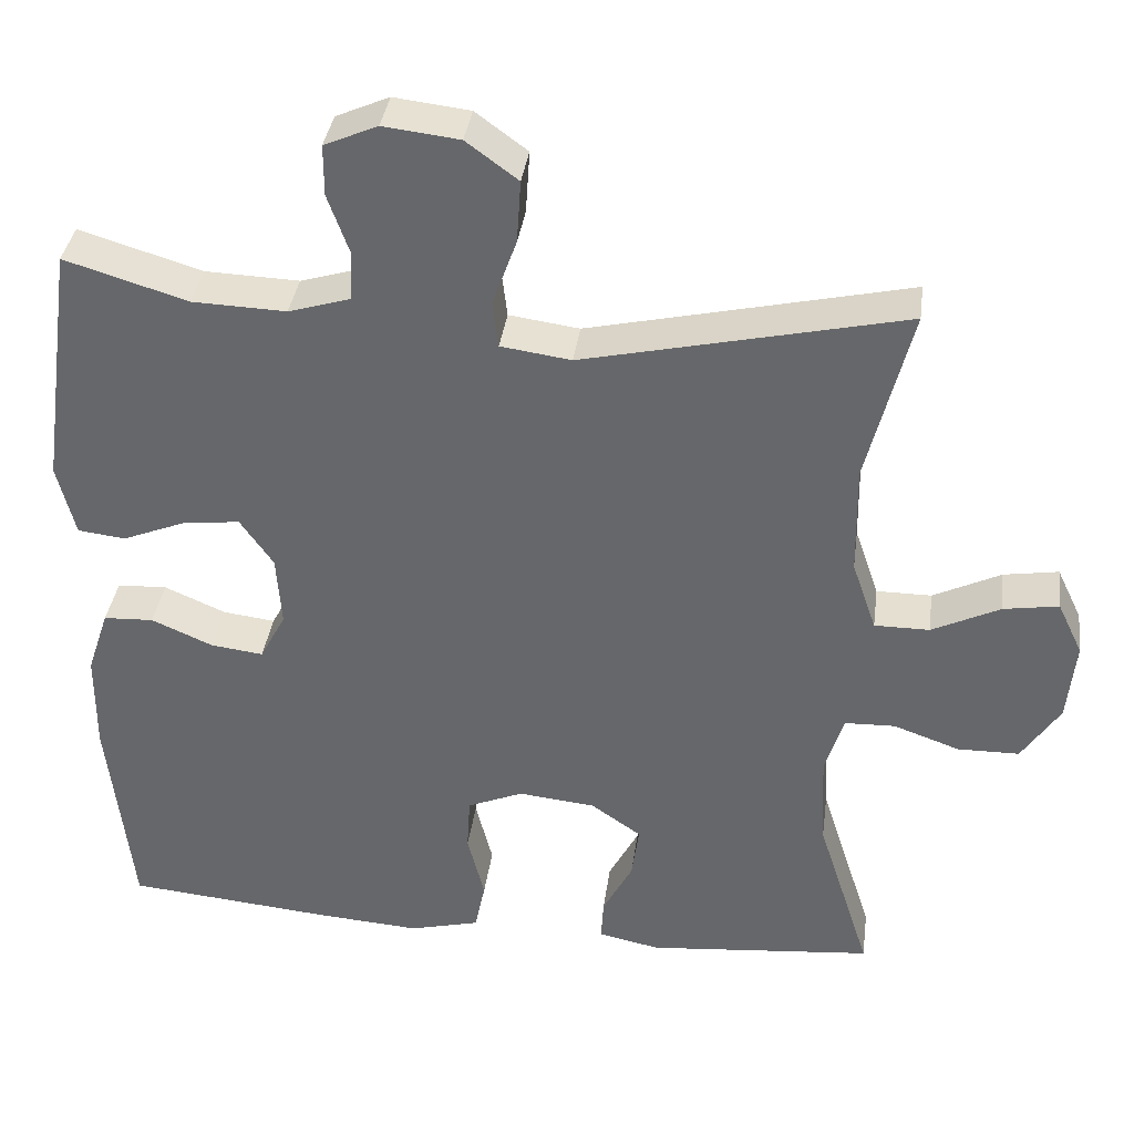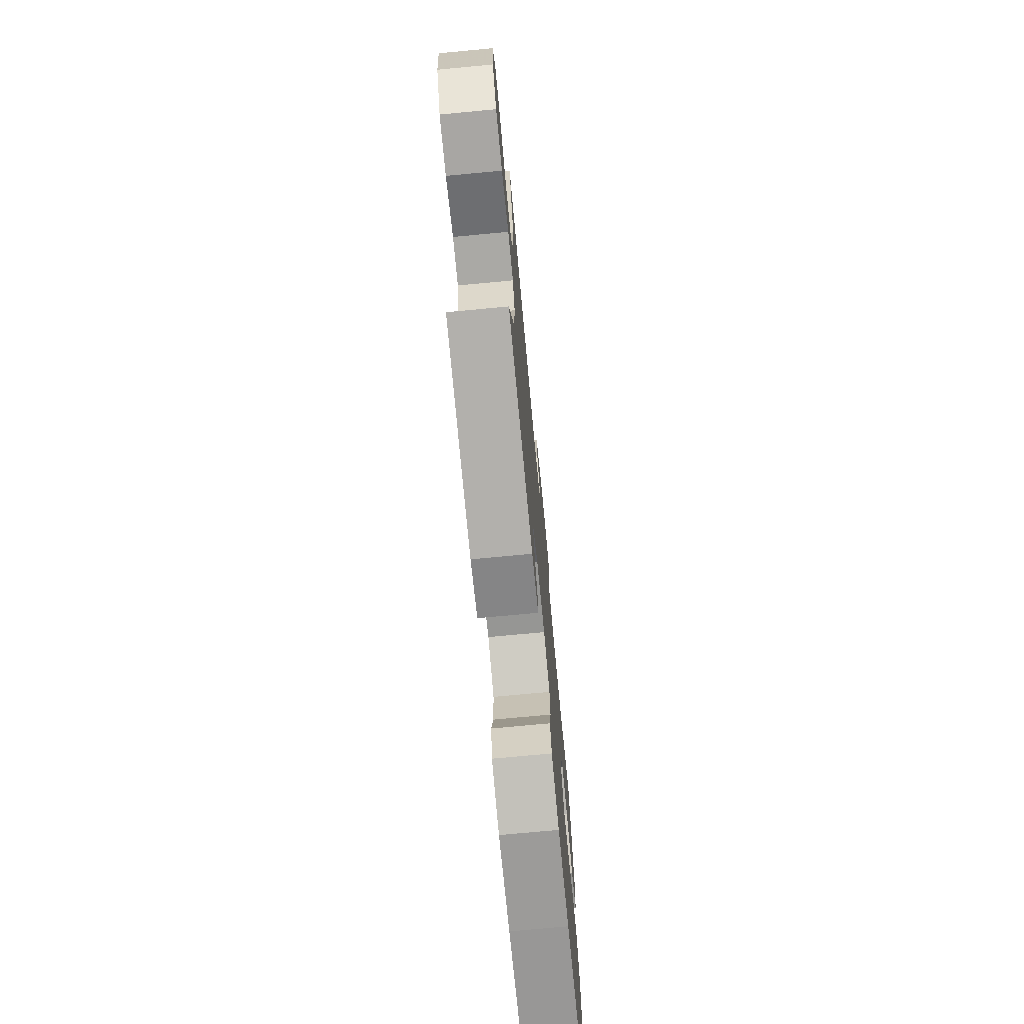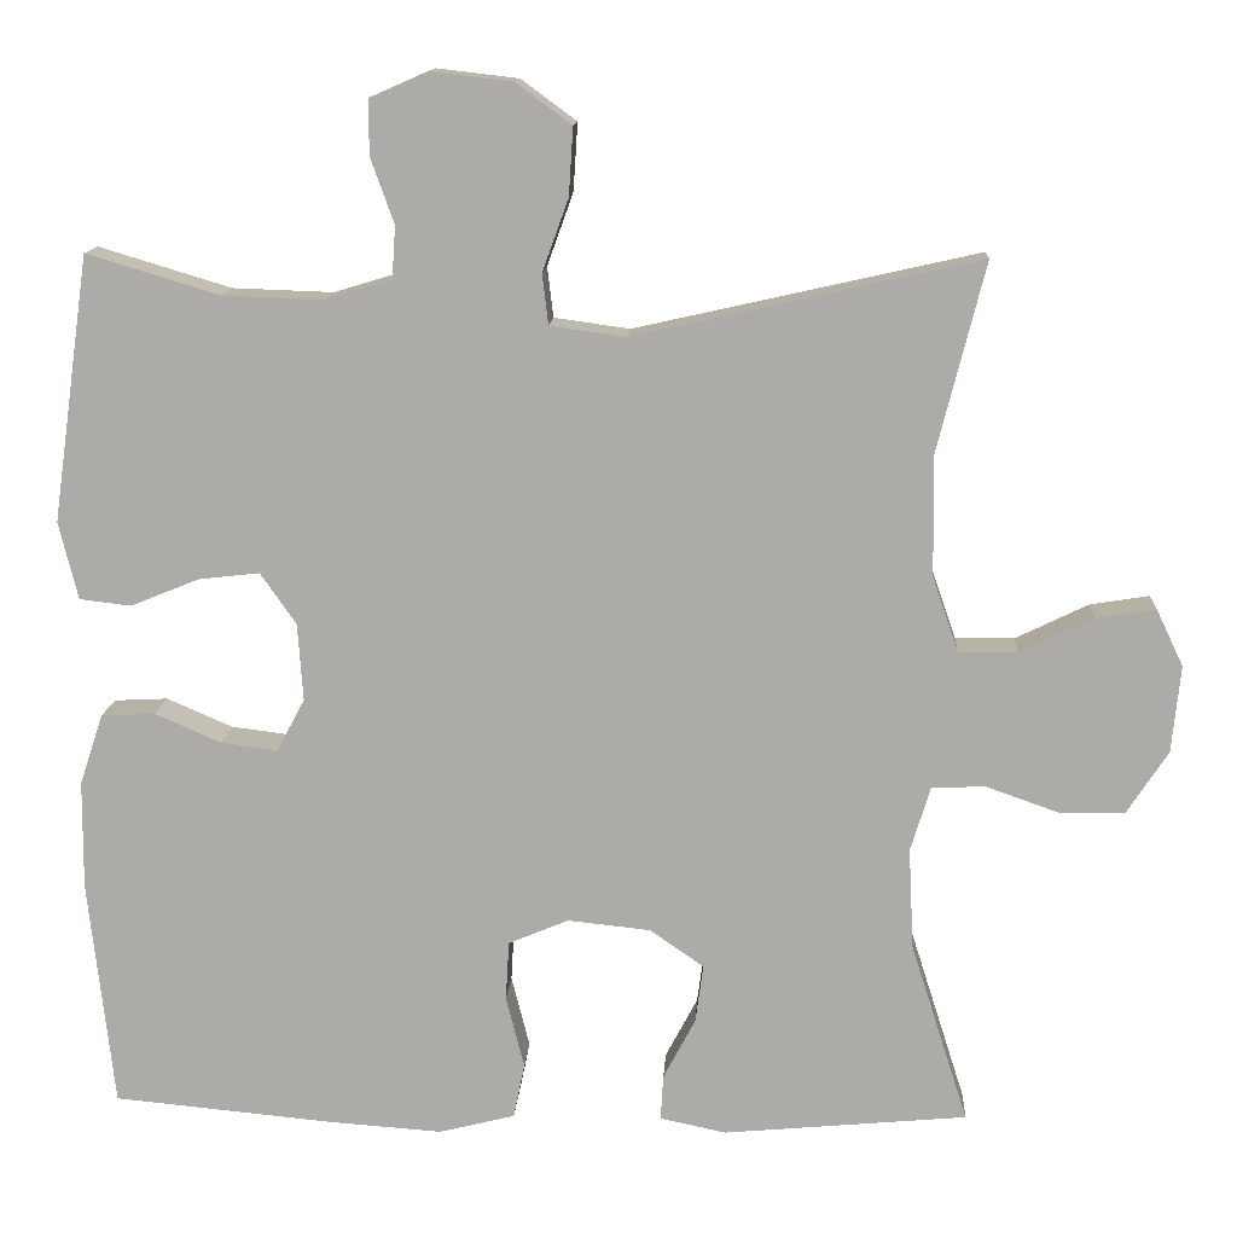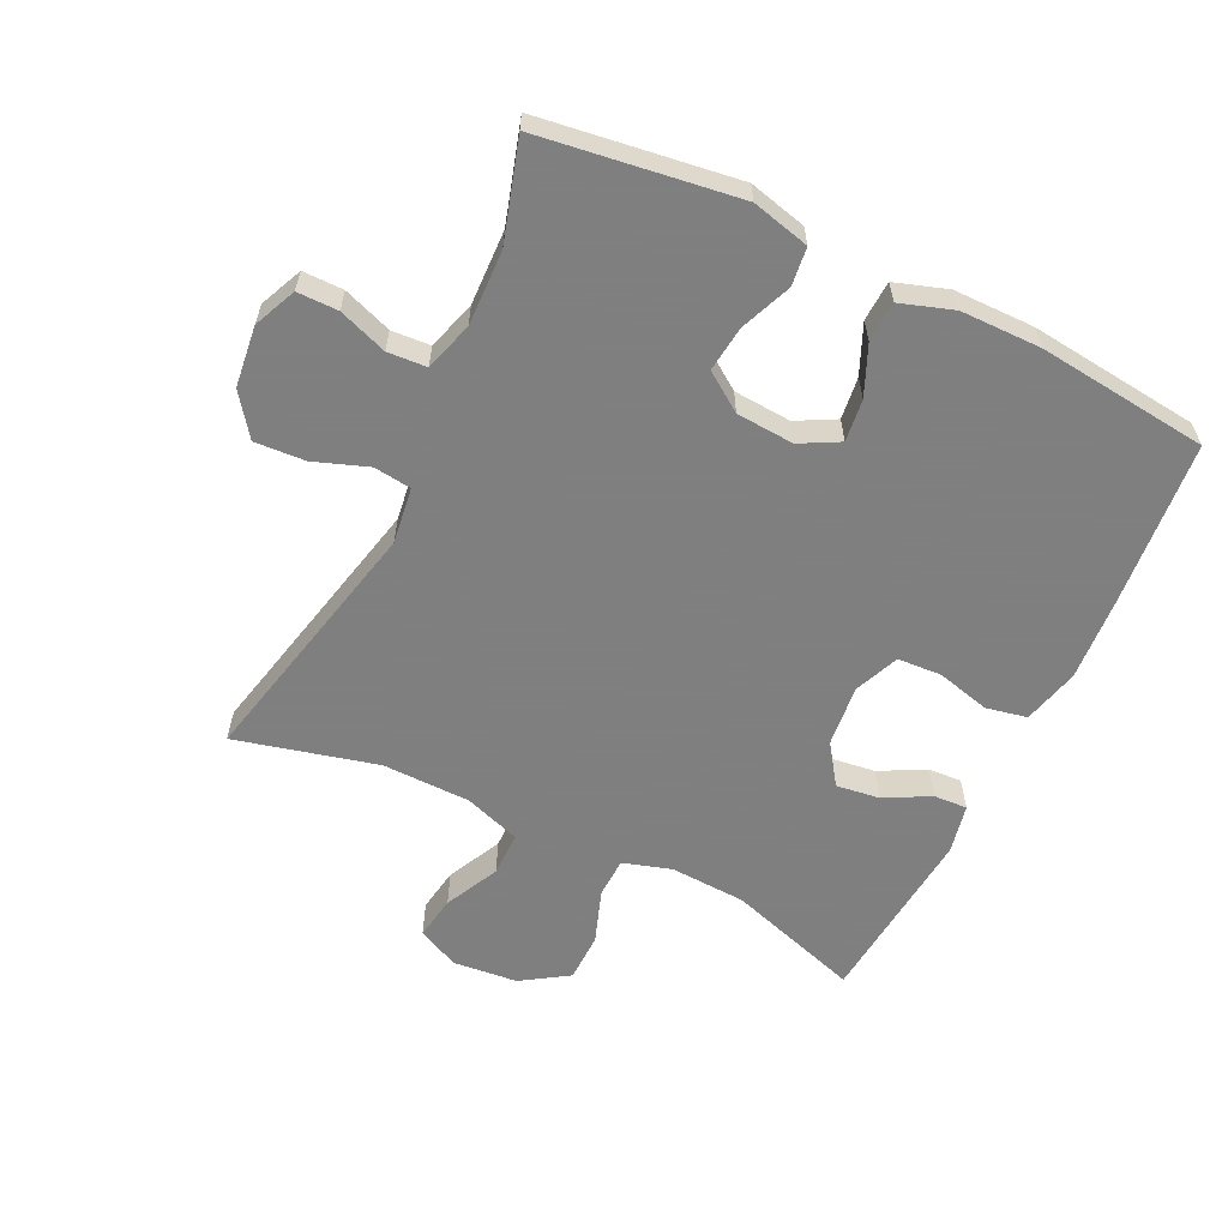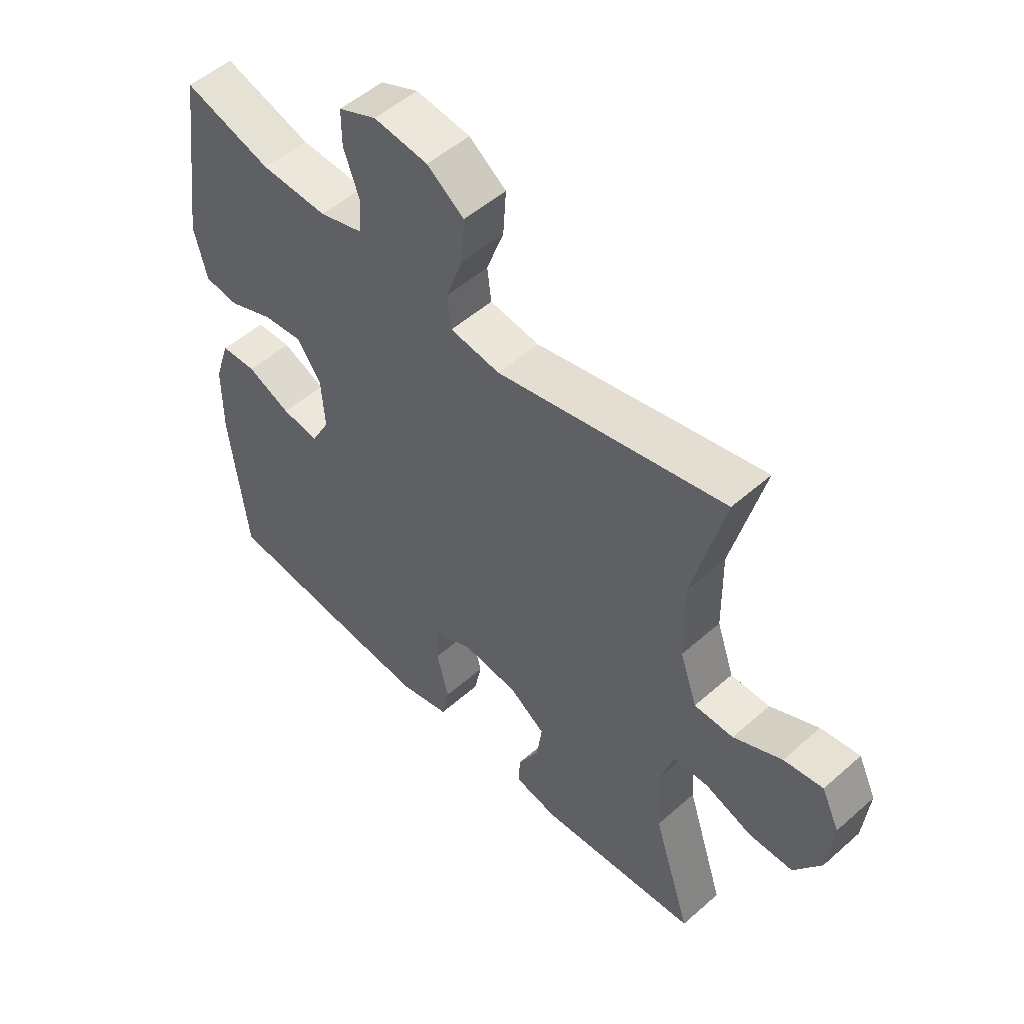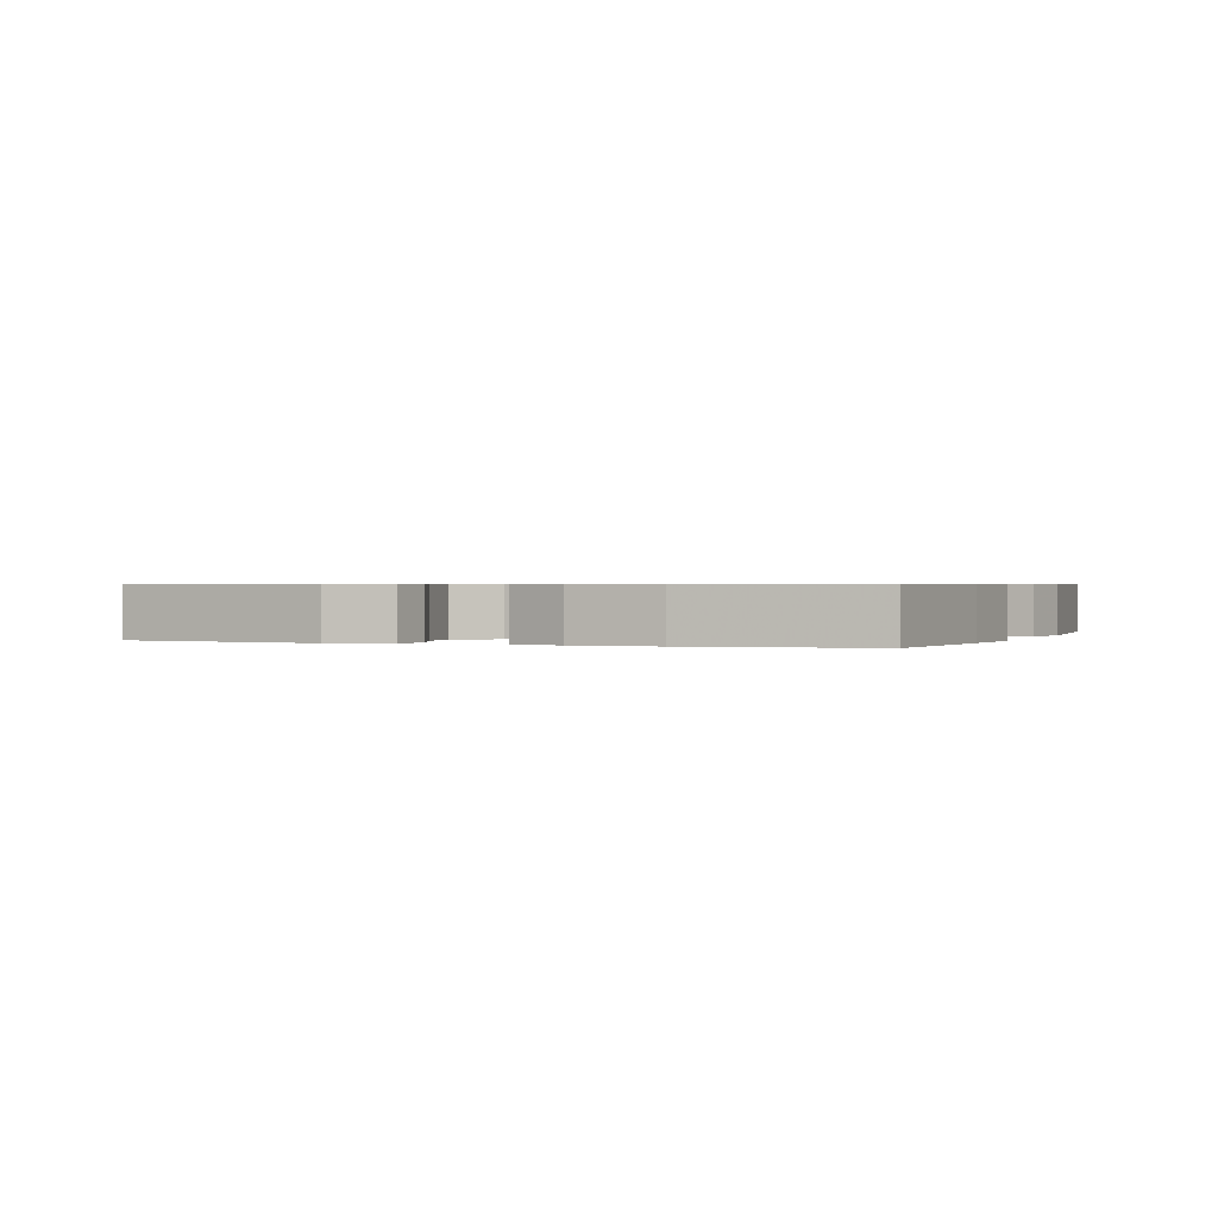
<metadata>
{"format":"obj","ext":"obj","renderer":"f3d","projection":"perspective","resolution":1024,"background":"white","views":[{"elev":36.8,"azim":-172.4,"up":"+Z"},{"elev":-73.6,"azim":-84.6,"up":"+Z"},{"elev":13.0,"azim":-176.7,"up":"+Z"},{"elev":-59.9,"azim":64.2,"up":"+Y"},{"elev":51.9,"azim":-133.6,"up":"+Z"},{"elev":0.6,"azim":112.0,"up":"+Y"}]}
</metadata>
<code>
v -0.5 0.07 -0.5
v -0.434 0.07 -0.293
v -0.428 0.07 -0.176
v -0.451 0.07 -0.101
v -0.513 0.07 -0.099
v -0.595 0.07 -0.128
v -0.671 0.07 -0.127
v -0.718 0.07 -0.055
v -0.728 0.07 0.045
v -0.697 0.07 0.11
v -0.629 0.07 0.099
v -0.545 0.07 0.058
v -0.477 0.07 0.058
v -0.447 0.07 0.145
v -0.445 0.07 0.282
v -0.5 0.07 0.5
v -0.104 0.07 0.411
v -0.017 0.07 0.423
v -0.01 0.07 0.481
v -0.04 0.07 0.564
v -0.045 0.07 0.642
v 0.019 0.07 0.689
v 0.113 0.07 0.7
v 0.179 0.07 0.671
v 0.179 0.07 0.608
v 0.152 0.07 0.533
v 0.156 0.07 0.473
v 0.232 0.07 0.45
v 0.348 0.07 0.454
v 0.5 0.07 0.5
v 0.543 0.07 0.195
v 0.521 0.07 0.106
v 0.462 0.07 0.099
v 0.383 0.07 0.131
v 0.313 0.07 0.139
v 0.272 0.07 0.08
v 0.266 0.07 -0.009
v 0.298 0.07 -0.069
v 0.363 0.07 -0.061
v 0.439 0.07 -0.028
v 0.501 0.07 -0.031
v 0.528 0.07 -0.112
v 0.529 0.07 -0.237
v 0.5 0.07 -0.5
v 0.244 0.07 -0.524
v 0.116 0.07 -0.533
v 0.029 0.07 -0.511
v 0.016 0.07 -0.448
v 0.037 0.07 -0.365
v 0.033 0.07 -0.297
v -0.036 0.07 -0.268
v -0.131 0.07 -0.278
v -0.193 0.07 -0.321
v -0.184 0.07 -0.388
v -0.147 0.07 -0.458
v -0.144 0.07 -0.51
v -0.22 0.07 -0.526
v -0.5 0 -0.5
v -0.434 0 -0.293
v -0.428 0 -0.176
v -0.451 0 -0.101
v -0.513 0 -0.099
v -0.595 0 -0.128
v -0.671 0 -0.127
v -0.718 0 -0.055
v -0.728 0 0.045
v -0.697 0 0.11
v -0.629 0 0.099
v -0.545 0 0.058
v -0.477 0 0.058
v -0.447 0 0.145
v -0.445 0 0.282
v -0.5 0 0.5
v -0.104 0 0.411
v -0.017 0 0.423
v -0.01 0 0.481
v -0.04 0 0.564
v -0.045 0 0.642
v 0.019 0 0.689
v 0.113 0 0.7
v 0.179 0 0.671
v 0.179 0 0.608
v 0.152 0 0.533
v 0.156 0 0.473
v 0.232 0 0.45
v 0.348 0 0.454
v 0.5 0 0.5
v 0.543 0 0.195
v 0.521 0 0.106
v 0.462 0 0.099
v 0.383 0 0.131
v 0.313 0 0.139
v 0.272 0 0.08
v 0.266 0 -0.009
v 0.298 0 -0.069
v 0.363 0 -0.061
v 0.439 0 -0.028
v 0.501 0 -0.031
v 0.528 0 -0.112
v 0.529 0 -0.237
v 0.5 0 -0.5
v 0.244 0 -0.524
v 0.116 0 -0.533
v 0.029 0 -0.511
v 0.016 0 -0.448
v 0.037 0 -0.365
v 0.033 0 -0.297
v -0.036 0 -0.268
v -0.131 0 -0.278
v -0.193 0 -0.321
v -0.184 0 -0.388
v -0.147 0 -0.458
v -0.144 0 -0.51
v -0.22 0 -0.526
f 54 55 56 57
f 53 54 57 1
f 52 53 1 2
f 51 52 2 3
f 46 47 48 49
f 46 49 50
f 45 46 50
f 44 45 50
f 43 44 50
f 42 43 50 51
f 39 40 41 42
f 38 39 42 51
f 31 32 33 34
f 29 30 31 34
f 28 29 34 35
f 27 28 35 36
f 23 24 25 26
f 23 26 27
f 22 23 27
f 19 20 21 22
f 18 19 22 27
f 15 16 17
f 14 15 17 18
f 13 14 18 27
f 9 10 11 12
f 9 12 13
f 8 9 13
f 5 6 7 8
f 4 5 8 13
f 37 38 51 3
f 13 27 36 37
f 3 4 13 37
f 114 113 112 111
f 58 114 111 110
f 59 58 110 109
f 60 59 109 108
f 106 105 104 103
f 107 106 103
f 107 103 102
f 107 102 101
f 107 101 100
f 108 107 100 99
f 99 98 97 96
f 108 99 96 95
f 91 90 89 88
f 91 88 87 86
f 92 91 86 85
f 93 92 85 84
f 83 82 81 80
f 84 83 80
f 84 80 79
f 79 78 77 76
f 84 79 76 75
f 74 73 72
f 75 74 72 71
f 84 75 71 70
f 69 68 67 66
f 70 69 66
f 70 66 65
f 65 64 63 62
f 70 65 62 61
f 60 108 95 94
f 94 93 84 70
f 94 70 61 60
f 1 58 59 2
f 2 59 60 3
f 3 60 61 4
f 4 61 62 5
f 5 62 63 6
f 6 63 64 7
f 7 64 65 8
f 8 65 66 9
f 9 66 67 10
f 10 67 68 11
f 11 68 69 12
f 12 69 70 13
f 13 70 71 14
f 14 71 72 15
f 15 72 73 16
f 16 73 74 17
f 17 74 75 18
f 18 75 76 19
f 19 76 77 20
f 20 77 78 21
f 21 78 79 22
f 22 79 80 23
f 23 80 81 24
f 24 81 82 25
f 25 82 83 26
f 26 83 84 27
f 27 84 85 28
f 28 85 86 29
f 29 86 87 30
f 30 87 88 31
f 31 88 89 32
f 32 89 90 33
f 33 90 91 34
f 34 91 92 35
f 35 92 93 36
f 36 93 94 37
f 37 94 95 38
f 38 95 96 39
f 39 96 97 40
f 40 97 98 41
f 41 98 99 42
f 42 99 100 43
f 43 100 101 44
f 44 101 102 45
f 45 102 103 46
f 46 103 104 47
f 47 104 105 48
f 48 105 106 49
f 49 106 107 50
f 50 107 108 51
f 51 108 109 52
f 52 109 110 53
f 53 110 111 54
f 54 111 112 55
f 55 112 113 56
f 56 113 114 57
f 57 114 58 1

</code>
